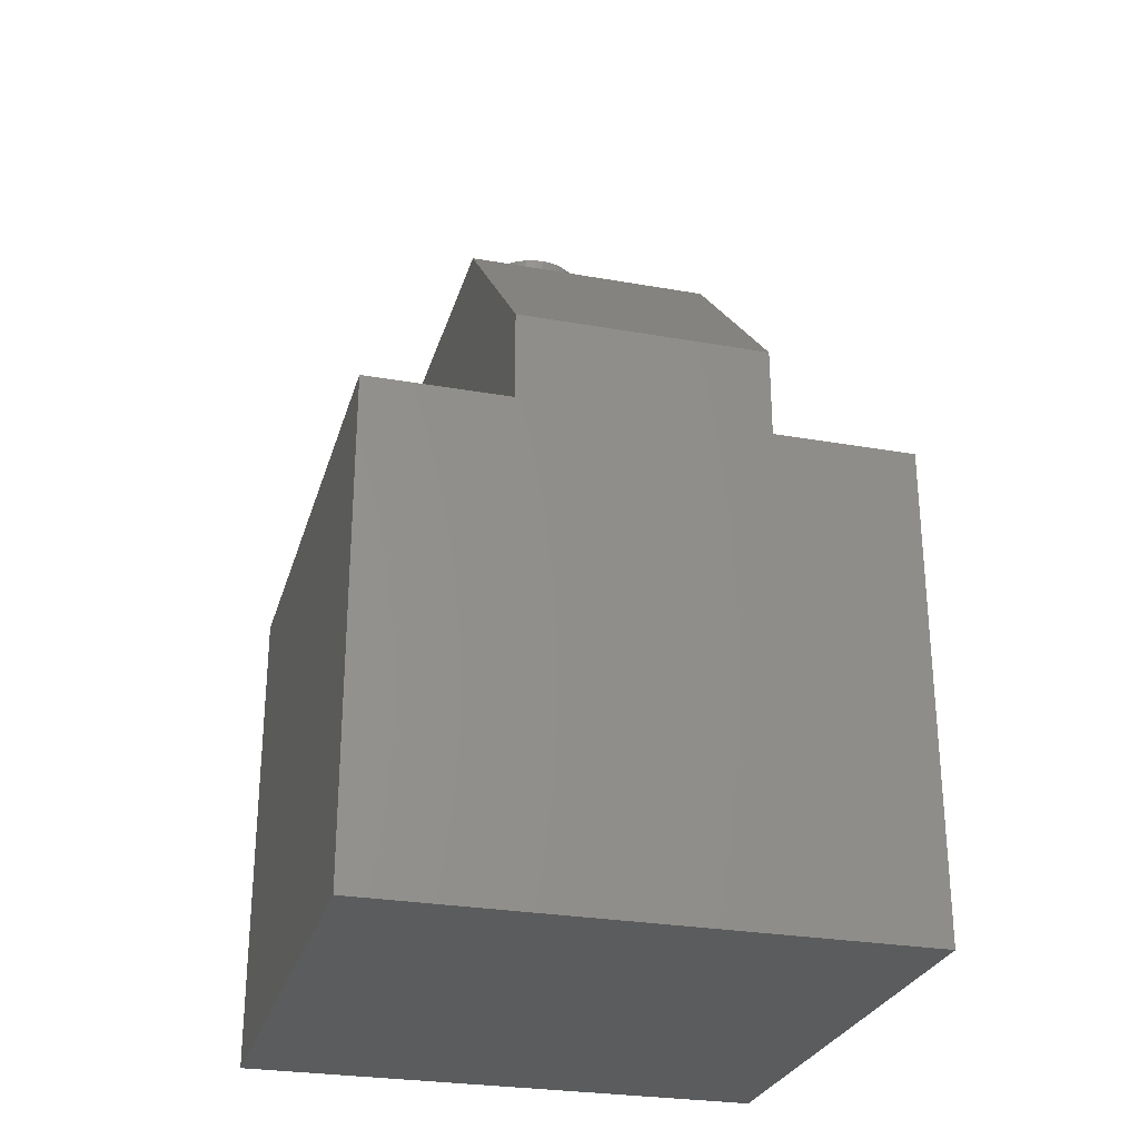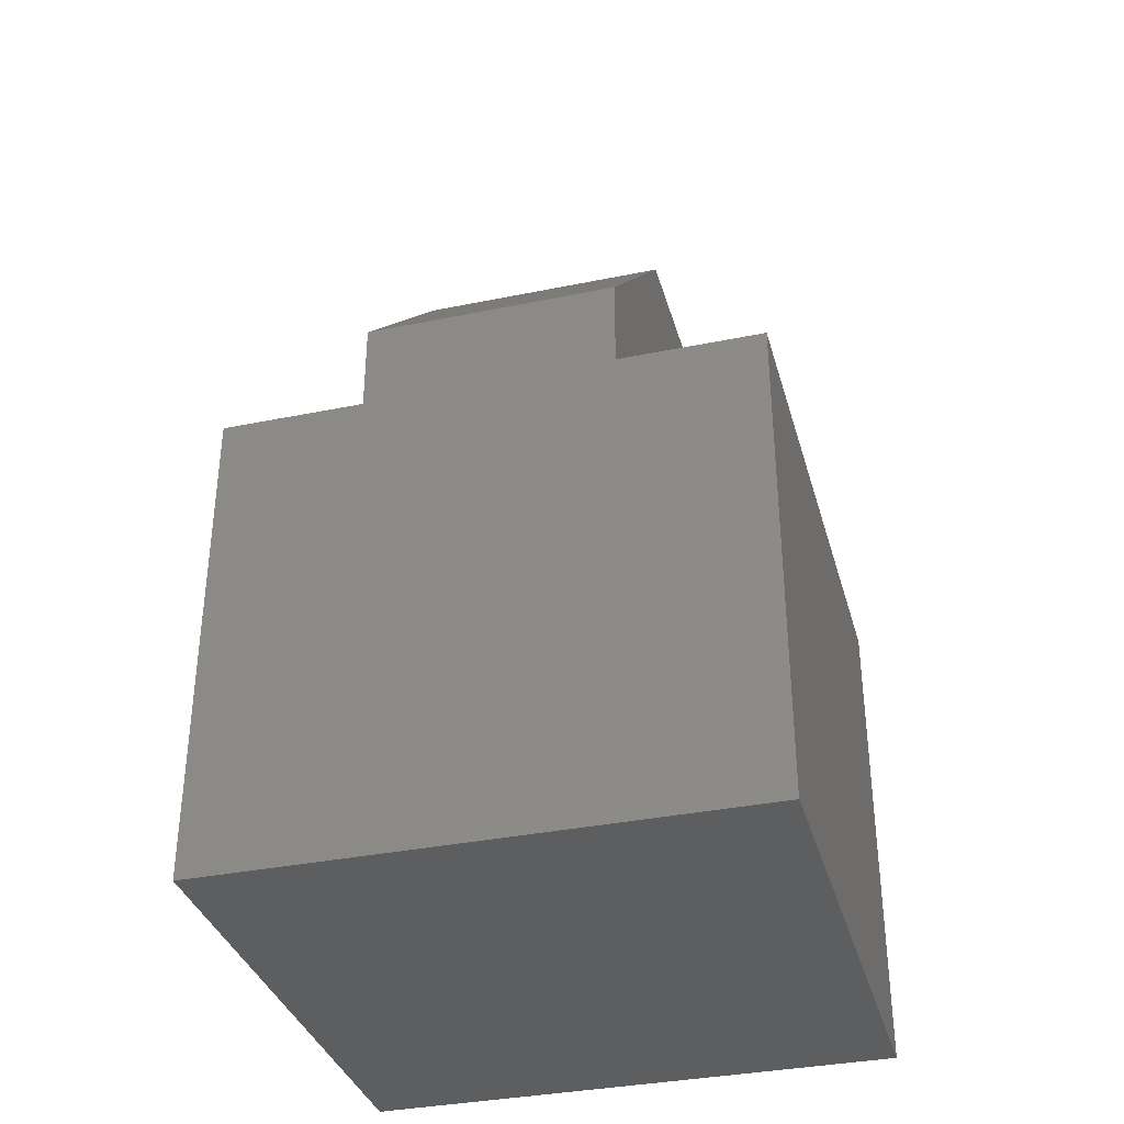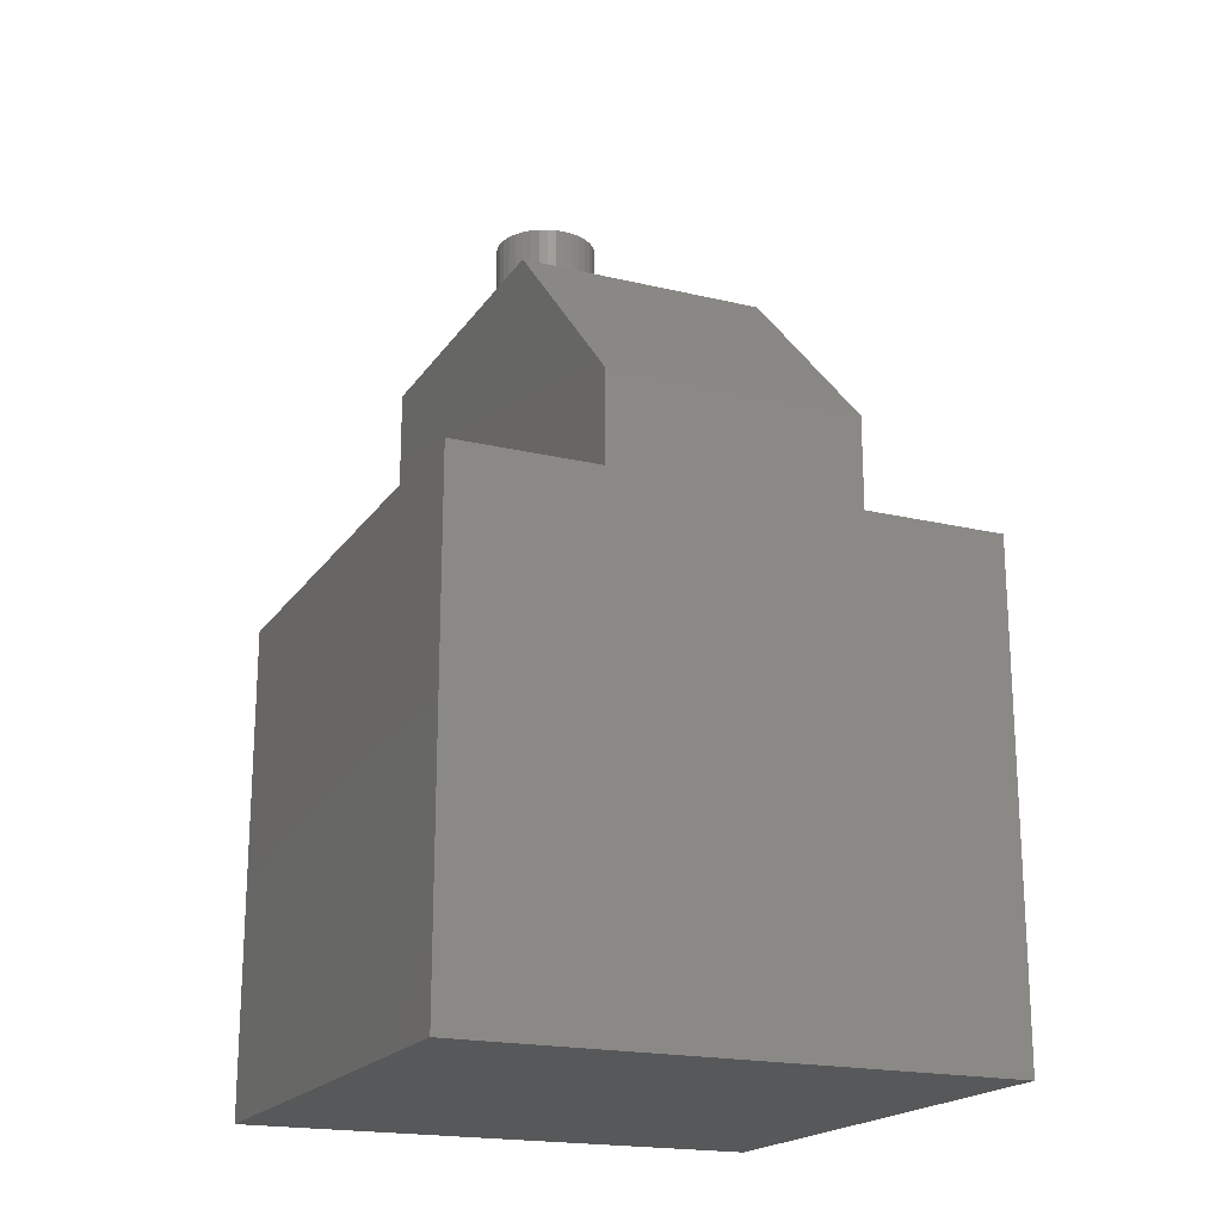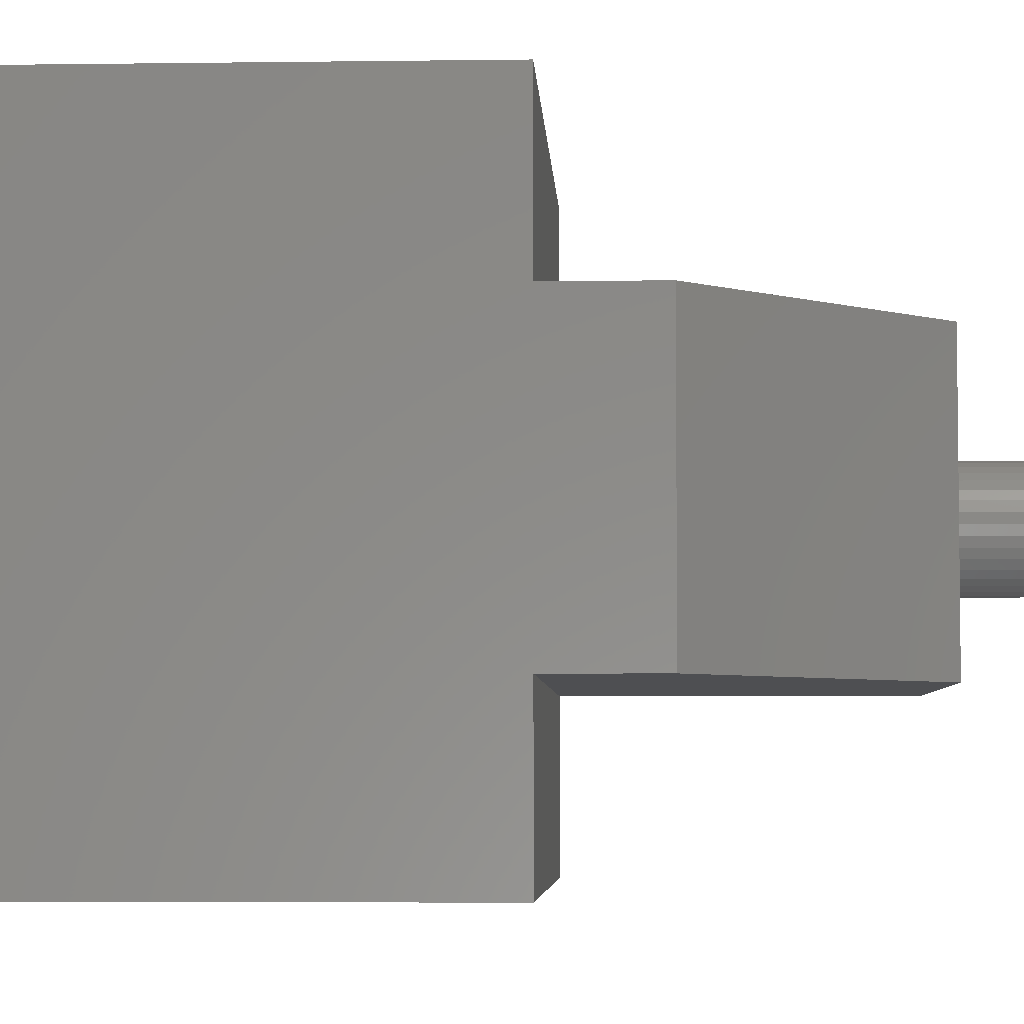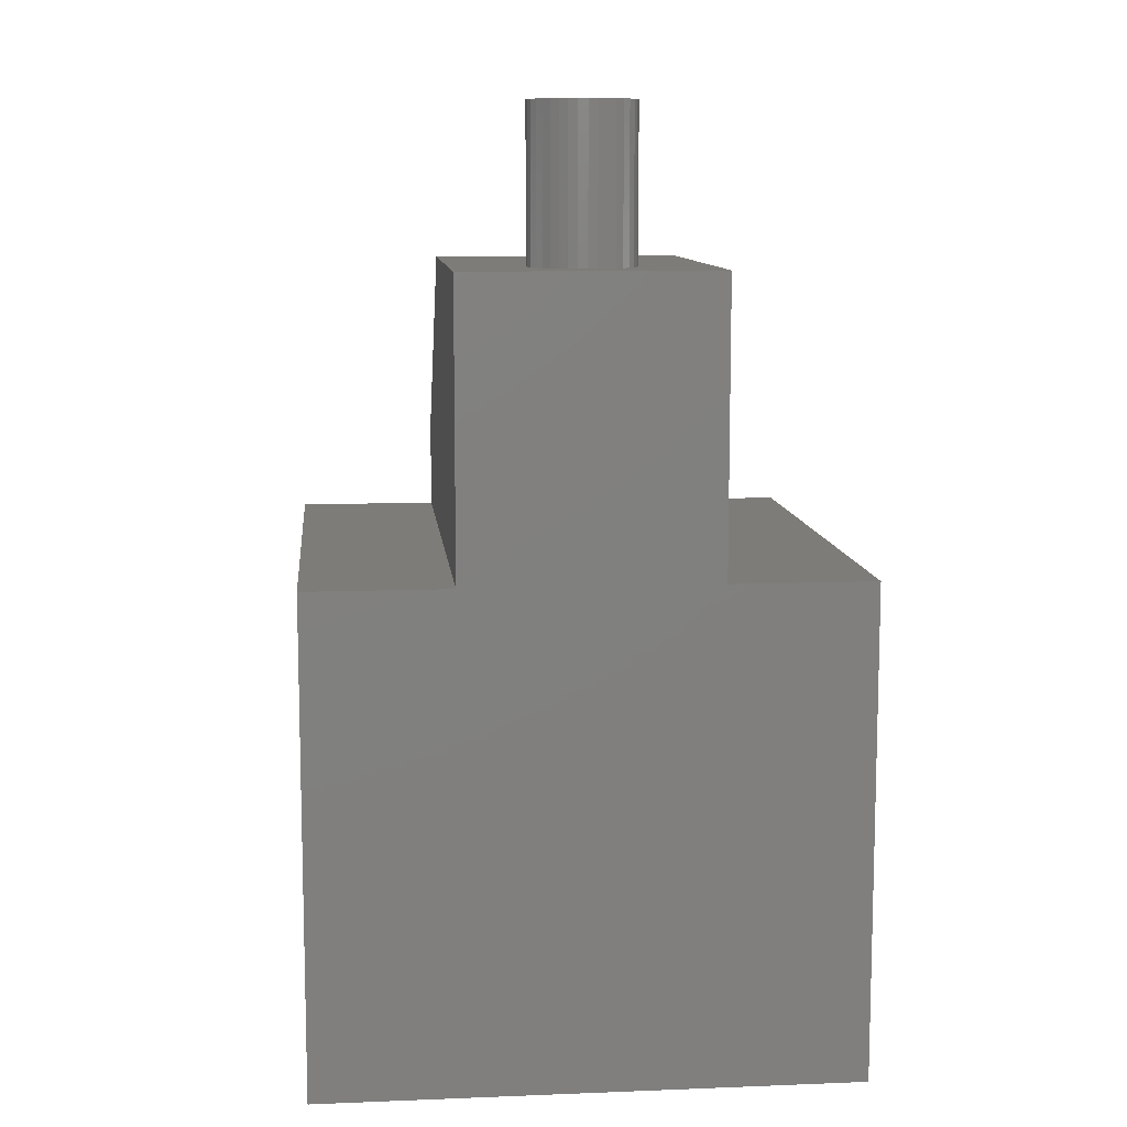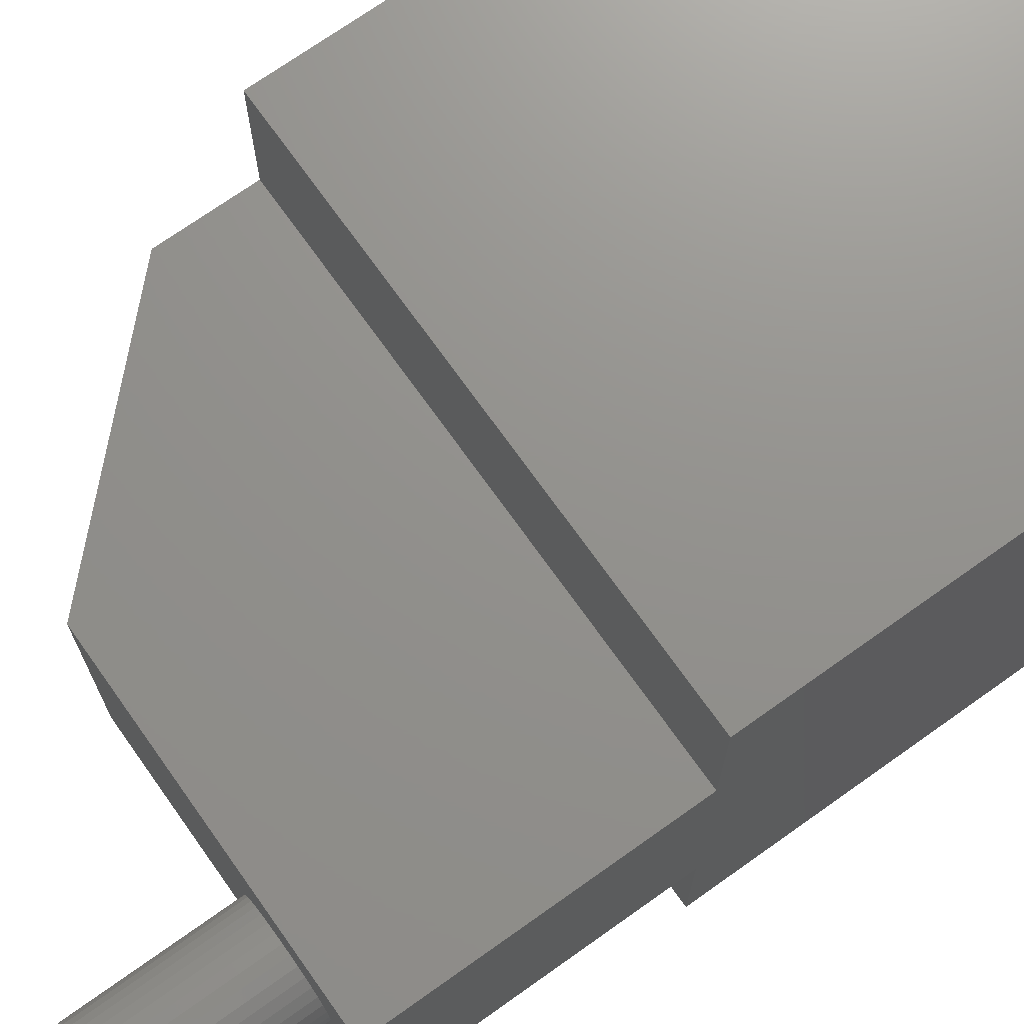
<metadata>
{"format":"stl","ext":"stl","renderer":"f3d","projection":"perspective","resolution":1024,"background":"white","views":[{"elev":-27.5,"azim":-105.2,"up":"+Z"},{"elev":-35.3,"azim":-74.8,"up":"+Z"},{"elev":-19.4,"azim":-114.0,"up":"+Z"},{"elev":-4.8,"azim":-87.4,"up":"+Y"},{"elev":10.0,"azim":84.3,"up":"+Z"},{"elev":71.9,"azim":54.6,"up":"+Y"}]}
</metadata>
<code>
# stl→obj: 96 verts, 178 faces
v -463 281.5 0
v 100 281.5 0
v -463 -281.5 0
v 100 -281.5 0
v -463 131 514
v -463 281.5 514
v -463 -281.5 514
v -463 -131 514
v -463 -131 609
v -463 131 609
v -260 -131 814
v -42.13 -35.35 814
v -47.63 -27.5 814
v -51.68 -18.81 814
v -54.16 -9.551 814
v -260 131 814
v -55 0 814
v -54.16 9.551 814
v -51.68 18.81 814
v -47.63 27.5 814
v 54.16 -9.551 814
v 100 -131 814
v 55 0 814
v 100 131 814
v 51.68 -18.81 814
v 47.63 -27.5 814
v 42.13 -35.35 814
v 35.35 -42.13 814
v 27.5 -47.63 814
v 18.81 -51.68 814
v -18.81 -51.68 814
v -27.5 -47.63 814
v -35.35 -42.13 814
v 0 55 814
v -9.551 54.16 814
v -18.81 51.68 814
v -27.5 47.63 814
v 9.551 54.16 814
v 18.81 51.68 814
v 27.5 47.63 814
v 35.35 42.13 814
v 42.13 35.35 814
v 47.63 27.5 814
v 51.68 18.81 814
v 54.16 9.551 814
v 9.551 -54.16 814
v 1.388e-14 -55 814
v -9.551 -54.16 814
v -42.13 35.35 814
v -35.35 42.13 814
v 100 -131 514
v 100 -281.5 514
v 100 281.5 514
v 100 131 514
v -54.16 9.551 974
v -51.68 18.81 974
v -47.63 27.5 974
v -42.13 35.35 974
v -35.35 42.13 974
v -27.5 47.63 974
v -18.81 51.68 974
v -9.551 54.16 974
v -3.368e-15 55 974
v -3.368e-15 55 814
v 9.551 54.16 974
v 18.81 51.68 974
v 27.5 47.63 974
v 35.35 42.13 974
v 42.13 35.35 974
v 47.63 27.5 974
v 51.68 18.81 974
v 54.16 9.551 974
v 55 6.736e-15 974
v 55 6.736e-15 814
v 54.16 -9.551 974
v 51.68 -18.81 974
v 47.63 -27.5 974
v 42.13 -35.35 974
v 35.35 -42.13 974
v 27.5 -47.63 974
v 18.81 -51.68 974
v 9.551 -54.16 974
v 1.01e-14 -55 974
v 1.01e-14 -55 814
v -9.551 -54.16 974
v -18.81 -51.68 974
v -27.5 -47.63 974
v -35.35 -42.13 974
v -42.13 -35.35 974
v -47.63 -27.5 974
v -51.68 -18.81 974
v -54.16 -9.551 974
v -55 0 974
v 0 0 974
v 0 55 974
v 6.939e-15 -55 974
f 1 2 3
f 3 2 4
f 5 6 1
f 3 7 8
f 9 10 8
f 8 10 5
f 8 5 3
f 3 5 1
f 11 12 13
f 13 14 11
f 11 14 15
f 11 15 16
f 16 15 17
f 17 18 16
f 16 18 19
f 16 19 20
f 21 22 23
f 23 22 24
f 21 25 22
f 22 25 26
f 22 26 27
f 27 28 22
f 22 28 29
f 22 29 30
f 31 32 11
f 11 32 33
f 11 33 12
f 34 24 35
f 35 24 16
f 35 16 36
f 36 16 37
f 34 38 24
f 24 38 39
f 24 39 40
f 40 41 24
f 24 41 42
f 24 42 43
f 43 44 24
f 24 44 45
f 24 45 23
f 30 46 22
f 22 46 47
f 22 47 11
f 11 47 48
f 11 48 31
f 20 49 16
f 16 49 50
f 16 50 37
f 51 52 4
f 2 53 54
f 24 22 54
f 54 22 51
f 54 51 2
f 2 51 4
f 53 2 6
f 6 2 1
f 3 4 7
f 7 4 52
f 22 11 51
f 51 11 9
f 51 9 8
f 8 7 51
f 51 7 52
f 16 24 10
f 10 24 54
f 10 54 5
f 6 5 53
f 53 5 54
f 17 55 18
f 18 55 56
f 18 56 19
f 19 56 57
f 19 57 20
f 20 57 58
f 20 58 49
f 49 58 59
f 49 59 50
f 50 59 60
f 50 60 37
f 37 60 61
f 37 61 36
f 36 61 62
f 36 62 35
f 35 62 63
f 35 63 64
f 64 63 65
f 64 65 38
f 38 65 66
f 38 66 39
f 39 66 67
f 39 67 40
f 40 67 68
f 40 68 41
f 41 68 69
f 41 69 42
f 42 69 70
f 42 70 43
f 43 70 71
f 43 71 44
f 44 71 72
f 44 72 45
f 45 72 73
f 45 73 74
f 74 73 75
f 74 75 21
f 21 75 76
f 21 76 25
f 25 76 77
f 25 77 26
f 26 77 78
f 26 78 27
f 27 78 79
f 27 79 28
f 28 79 80
f 28 80 29
f 29 80 81
f 29 81 30
f 30 81 82
f 30 82 46
f 46 82 83
f 46 83 84
f 84 83 85
f 84 85 48
f 48 85 86
f 48 86 31
f 31 86 87
f 31 87 32
f 32 87 88
f 32 88 33
f 33 88 89
f 33 89 12
f 12 89 90
f 12 90 13
f 13 90 91
f 13 91 14
f 14 91 92
f 14 92 15
f 15 92 93
f 15 93 17
f 17 93 55
f 56 55 94
f 94 55 93
f 94 93 92
f 59 58 94
f 94 58 57
f 94 57 56
f 62 61 94
f 94 61 60
f 94 60 59
f 66 65 94
f 94 65 95
f 94 95 62
f 69 68 94
f 94 68 67
f 94 67 66
f 72 71 94
f 94 71 70
f 94 70 69
f 76 75 94
f 94 75 73
f 94 73 72
f 79 78 94
f 94 78 77
f 94 77 76
f 82 81 94
f 94 81 80
f 94 80 79
f 86 85 94
f 94 85 96
f 94 96 82
f 89 88 94
f 94 88 87
f 94 87 86
f 92 91 94
f 94 91 90
f 94 90 89
f 9 11 10
f 10 11 16

</code>
